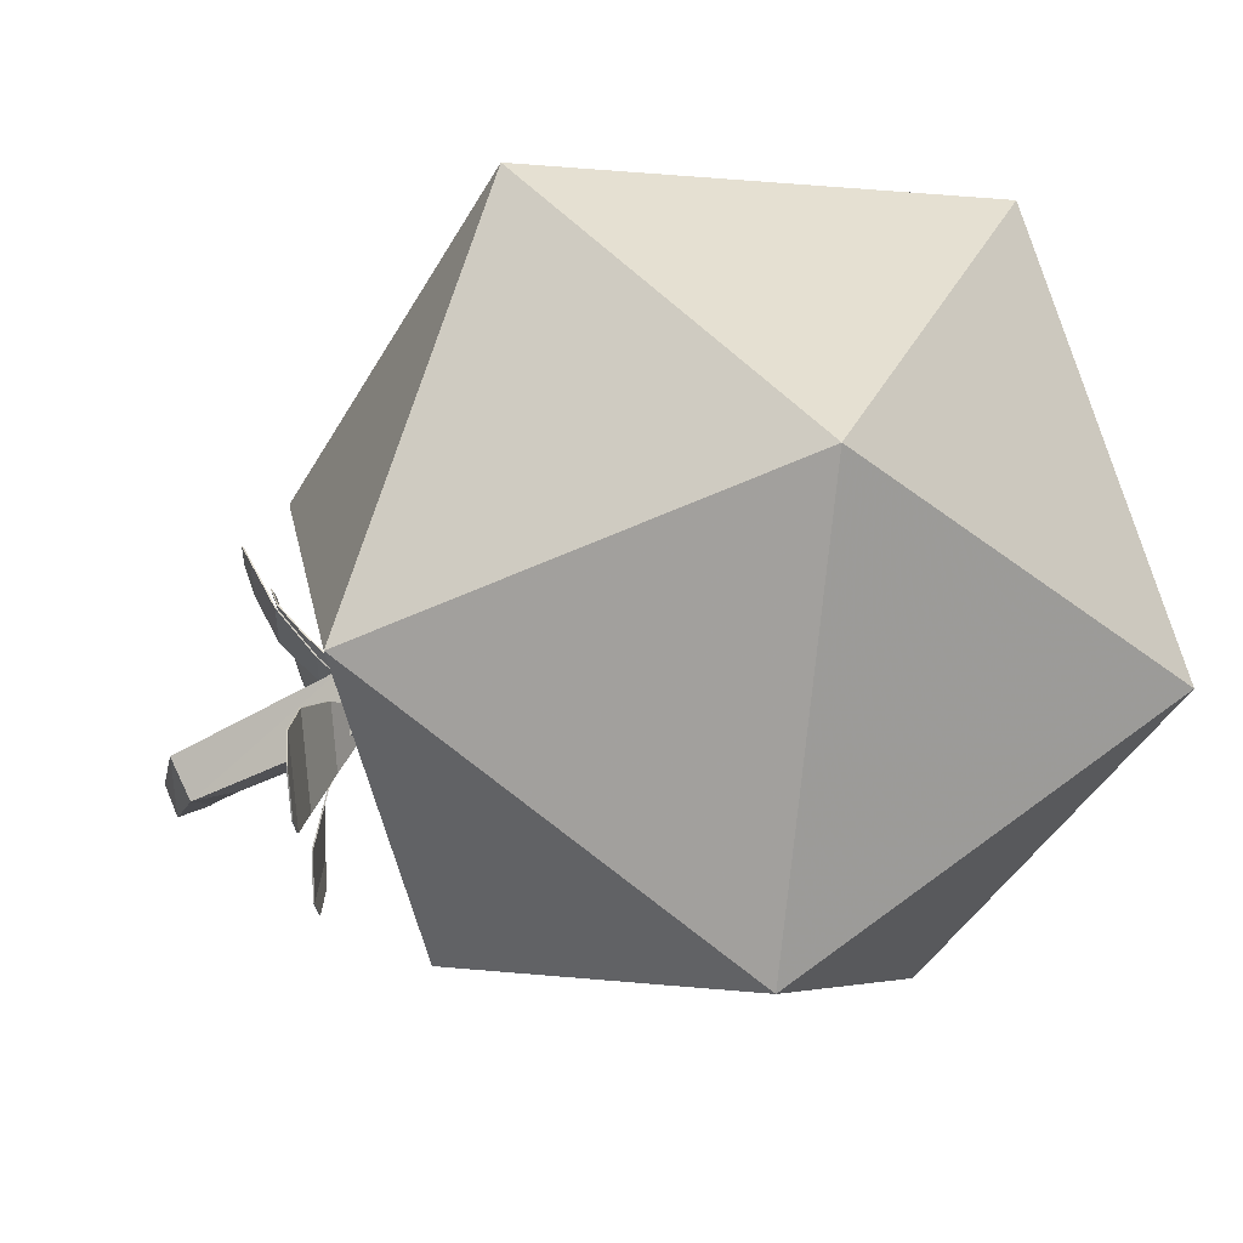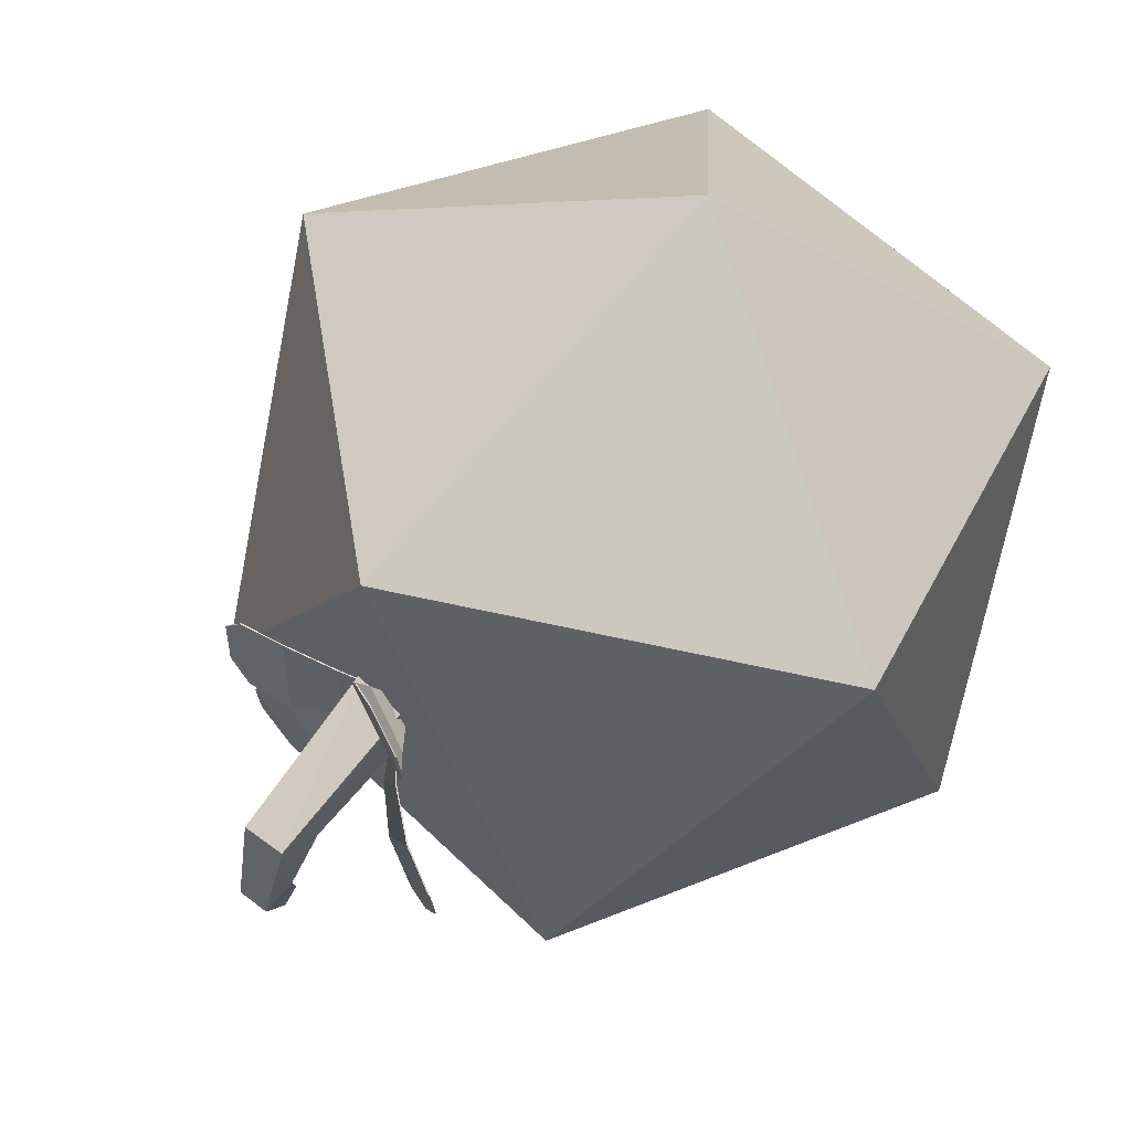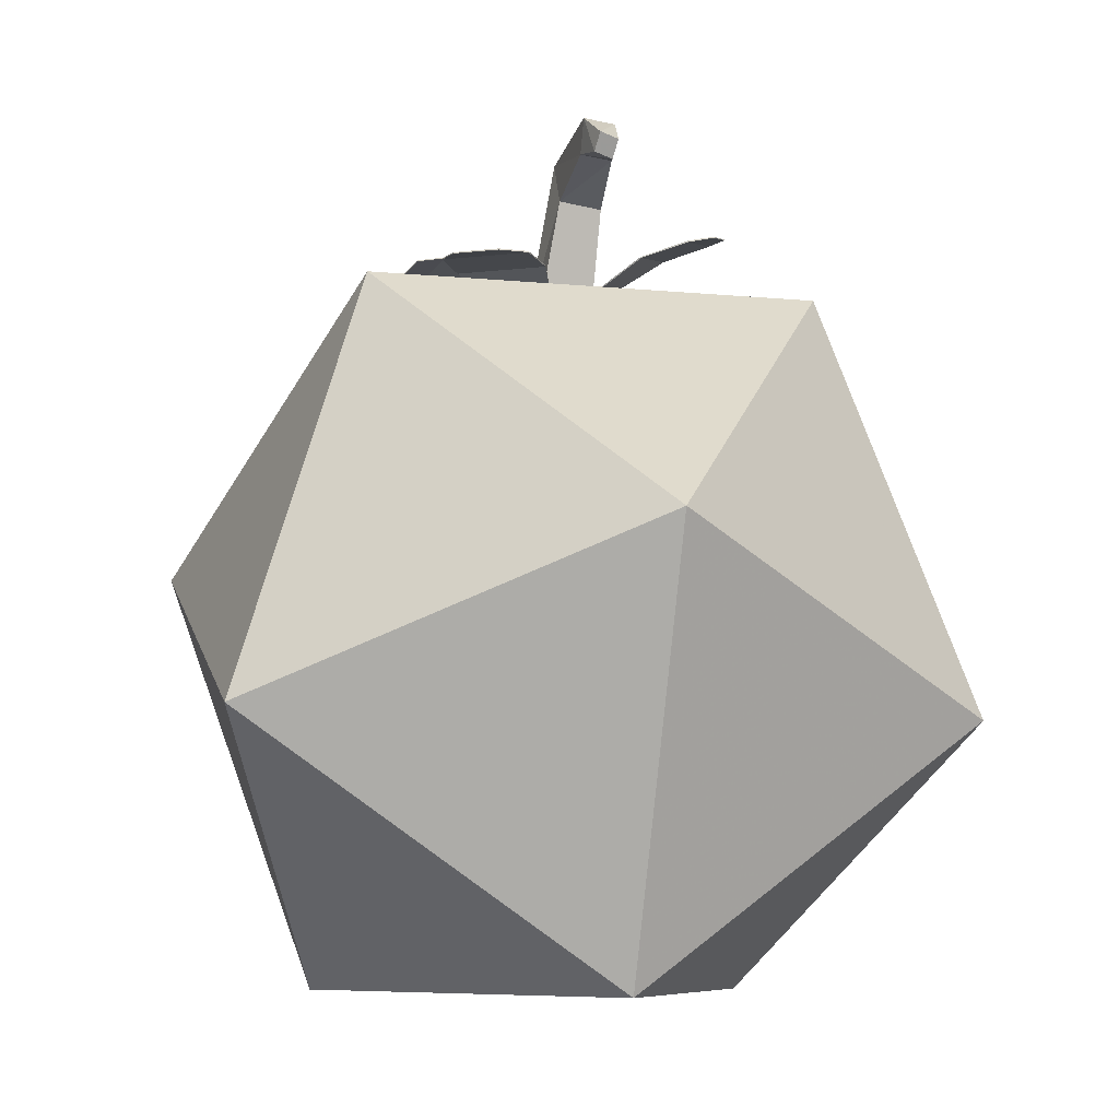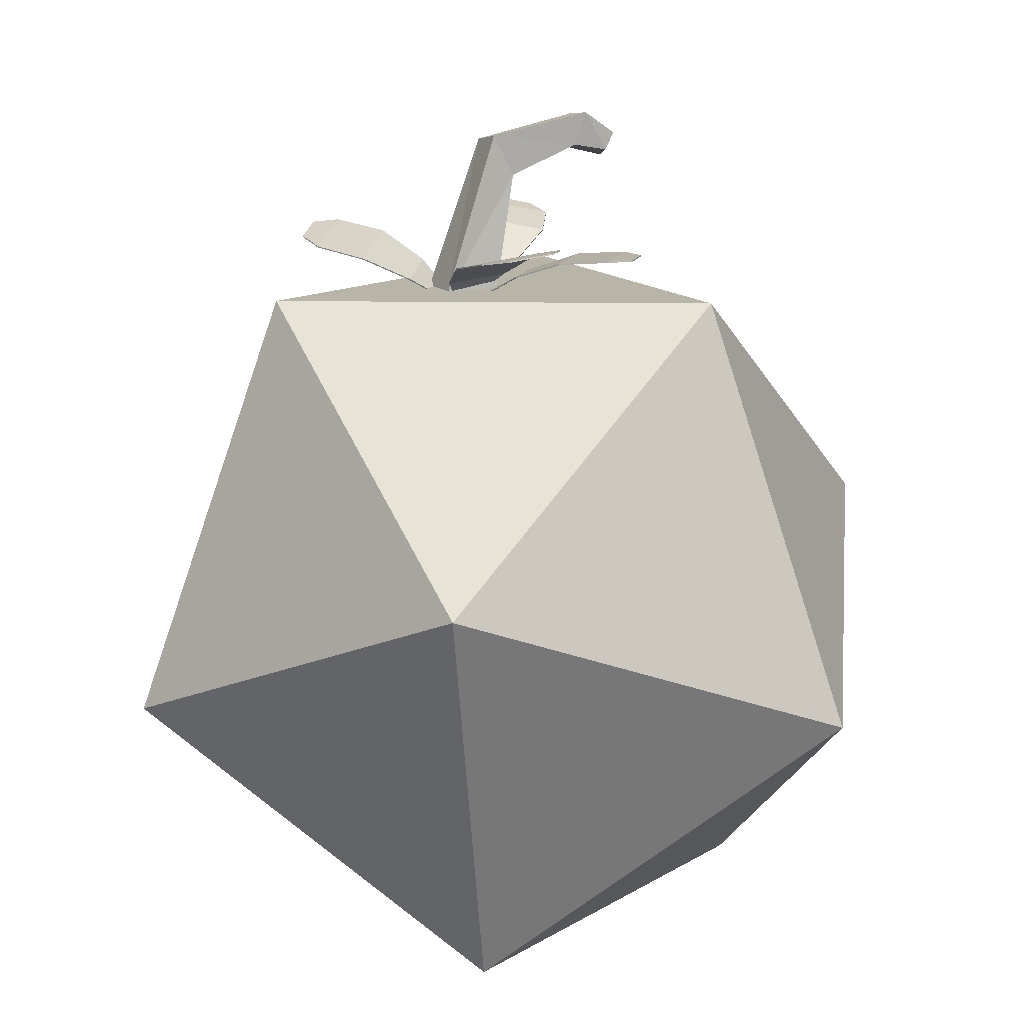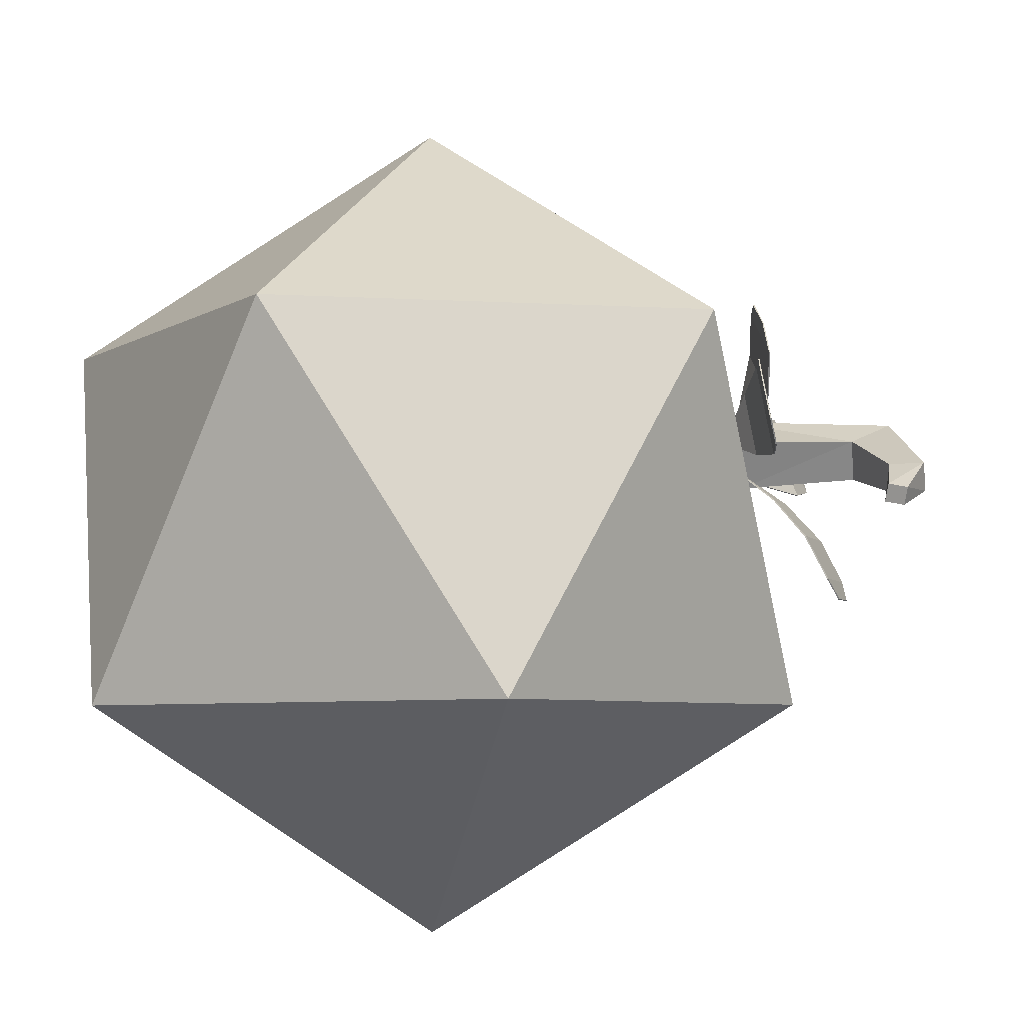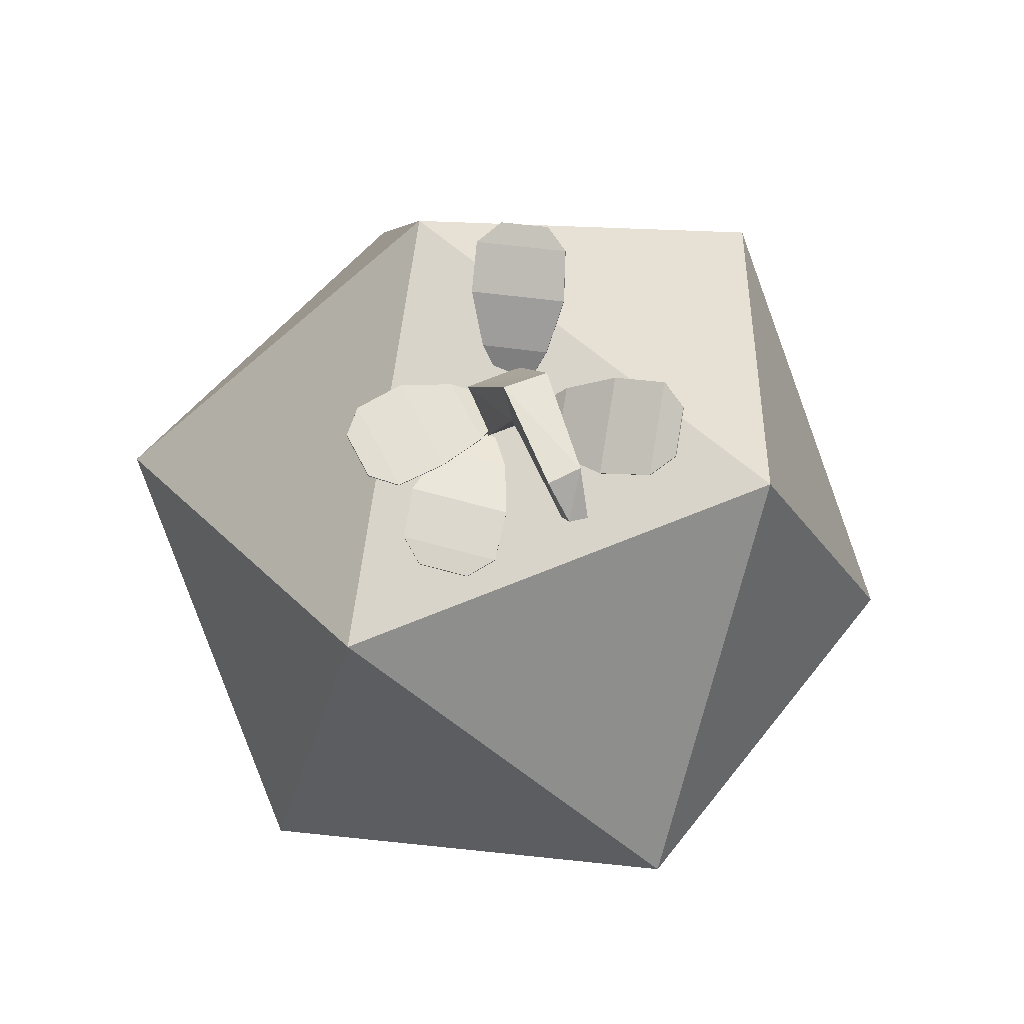
<metadata>
{"format":"obj","ext":"obj","renderer":"f3d","projection":"perspective","resolution":1024,"background":"white","views":[{"elev":78.8,"azim":-107.5,"up":"+Z"},{"elev":59.5,"azim":-134.7,"up":"+Z"},{"elev":-7.1,"azim":165.2,"up":"+Y"},{"elev":13.2,"azim":67.6,"up":"+Y"},{"elev":-66.2,"azim":102.8,"up":"+Z"},{"elev":76.1,"azim":158.6,"up":"+Y"}]}
</metadata>
<code>
v -0.01875 1.61 0.312
v -0.1471 1.642 0.2315
v -0.03671 1.665 0.4275
v -0.2212 1.71 0.3117
v -0.03648 1.543 0.1926
v -0.05937 1.548 0.1783
v -0.08836 1.694 0.5278
v -0.2661 1.738 0.4162
v -0.1568 1.713 0.545
v -0.2499 1.736 0.4866
v -0.0356 1.667 0.4267
v -0.01763 1.613 0.3112
v -0.1459 1.644 0.2307
v -0.2201 1.712 0.311
v -0.03536 1.545 0.1919
v -0.05825 1.551 0.1775
v -0.265 1.74 0.4155
v -0.08724 1.697 0.527
v -0.2488 1.739 0.4858
v -0.1557 1.716 0.5442
v 0.04232 1.627 0.0153
v 0.1674 1.628 0.1064
v 0.08386 1.666 -0.1002
v 0.2637 1.668 0.03073
v 0.03111 1.565 0.1386
v 0.05342 1.565 0.1549
v 0.1495 1.674 -0.1962
v 0.3228 1.675 -0.07007
v 0.2218 1.673 -0.2076
v 0.3125 1.674 -0.1415
v 0.08346 1.669 -0.0997
v 0.04192 1.629 0.01582
v 0.167 1.631 0.1069
v 0.2633 1.671 0.03125
v 0.03071 1.568 0.1392
v 0.05302 1.568 0.1554
v 0.3224 1.678 -0.06955
v 0.1491 1.677 -0.1957
v 0.3121 1.677 -0.141
v 0.2214 1.676 -0.2071
v -0.08018 1.574 0.2412
v -0.0905 1.947 0.0988
v -0.08018 1.574 0.11
v -0.0905 1.849 0.04773
v 0.05108 1.574 0.2412
v 0.01129 1.961 0.0988
v 0.05108 1.574 0.11
v 0.01129 1.863 0.04773
v -0.07179 2.005 -0.1437
v -0.07179 1.925 -0.1144
v 0.006049 1.933 -0.1224
v 0.006049 2.012 -0.1517
v -0.05282 1.942 -0.2387
v -0.04552 1.901 -0.214
v -0.003111 1.917 -0.2108
v -0.01041 1.958 -0.2355
v 0.5426 -0.000605 0.3431
v 0.8619 0.9814 0.5412
v 0.0151 0.5952 1.03
v -0.5088 -0.007218 0.3461
v 0.01417 0.006692 -0.5659
v 0.8613 0.6177 -0.4454
v 0.007826 1.582 0.6666
v -0.8393 0.9707 0.5461
v -0.8399 0.607 -0.4404
v 0.006892 0.9932 -0.9296
v 0.5308 1.596 -0.2454
v -0.5206 1.589 -0.2424
v 0.07011 1.627 0.09453
v 0.08677 1.612 0.2475
v 0.1785 1.684 0.054
v 0.2025 1.662 0.274
v -0.02141 1.547 0.1601
v -0.01843 1.544 0.1874
v 0.2923 1.706 0.04038
v 0.3153 1.684 0.2524
v 0.3491 1.705 0.08648
v 0.3612 1.694 0.1975
v 0.1776 1.687 0.05438
v 0.06914 1.63 0.09491
v 0.0858 1.614 0.2479
v 0.2015 1.665 0.2744
v -0.02237 1.55 0.1605
v -0.0194 1.547 0.1878
v 0.3144 1.687 0.2527
v 0.2913 1.708 0.04076
v 0.3602 1.697 0.1979
v 0.3482 1.708 0.08686
v -0.1551 1.673 0.1238
v -0.0773 1.645 -0.007057
v -0.2591 1.74 0.08821
v -0.1471 1.701 -0.09999
v -0.05187 1.581 0.1298
v -0.03798 1.576 0.1065
v -0.3547 1.771 0.02897
v -0.2468 1.733 -0.1523
v -0.3716 1.771 -0.04224
v -0.3152 1.751 -0.1372
v -0.2578 1.743 0.08842
v -0.1538 1.675 0.124
v -0.07601 1.648 -0.006844
v -0.1458 1.704 -0.09977
v -0.05057 1.584 0.13
v -0.03669 1.579 0.1067
v -0.2455 1.736 -0.1521
v -0.3534 1.774 0.02918
v -0.3139 1.753 -0.137
v -0.3703 1.773 -0.04202
f 41 44 43
f 43 48 47
f 48 45 47
f 45 42 41
f 46 51 52
f 49 56 53
f 42 50 44
f 46 49 42
f 48 50 51
f 55 53 56
f 51 54 55
f 52 55 56
f 49 54 50
f 41 42 44
f 43 44 48
f 48 46 45
f 45 46 42
f 46 48 51
f 49 52 56
f 42 49 50
f 46 52 49
f 48 44 50
f 55 54 53
f 51 50 54
f 52 51 55
f 49 53 54
f 57 58 59
f 58 57 62
f 57 59 60
f 57 60 61
f 57 61 62
f 58 62 67
f 59 58 63
f 60 59 64
f 61 60 65
f 62 61 66
f 58 67 63
f 59 63 64
f 60 64 65
f 61 65 66
f 62 66 67
f 63 67 68
f 64 63 68
f 65 64 68
f 66 65 68
f 67 66 68
f 1 4 2
f 6 1 2
f 3 8 4
f 9 8 7
f 12 14 11
f 12 16 13
f 11 17 18
f 17 20 18
f 8 19 17
f 4 13 2
f 4 17 14
f 1 15 12
f 10 20 19
f 3 12 11
f 6 15 5
f 7 20 9
f 3 18 7
f 2 16 6
f 21 24 22
f 26 21 22
f 23 28 24
f 29 28 27
f 32 34 31
f 32 36 33
f 31 37 38
f 37 40 38
f 28 39 37
f 24 33 22
f 24 37 34
f 21 35 32
f 29 39 30
f 23 32 31
f 25 36 35
f 27 40 29
f 23 38 27
f 22 36 26
f 69 72 70
f 74 69 70
f 71 76 72
f 77 76 75
f 80 82 79
f 80 84 81
f 79 85 86
f 85 88 86
f 76 87 85
f 72 81 70
f 72 85 82
f 69 83 80
f 77 87 78
f 71 80 79
f 73 84 83
f 75 88 77
f 71 86 75
f 70 84 74
f 89 92 90
f 94 89 90
f 91 96 92
f 97 96 95
f 100 102 99
f 100 104 101
f 99 105 106
f 105 108 106
f 96 107 105
f 92 101 90
f 92 105 102
f 89 103 100
f 97 107 98
f 91 100 99
f 93 104 103
f 95 108 97
f 91 106 95
f 90 104 94
f 1 3 4
f 6 5 1
f 3 7 8
f 9 10 8
f 12 13 14
f 12 15 16
f 11 14 17
f 17 19 20
f 8 10 19
f 4 14 13
f 4 8 17
f 1 5 15
f 10 9 20
f 3 1 12
f 6 16 15
f 7 18 20
f 3 11 18
f 2 13 16
f 21 23 24
f 26 25 21
f 23 27 28
f 29 30 28
f 32 33 34
f 32 35 36
f 31 34 37
f 37 39 40
f 28 30 39
f 24 34 33
f 24 28 37
f 21 25 35
f 29 40 39
f 23 21 32
f 25 26 36
f 27 38 40
f 23 31 38
f 22 33 36
f 69 71 72
f 74 73 69
f 71 75 76
f 77 78 76
f 80 81 82
f 80 83 84
f 79 82 85
f 85 87 88
f 76 78 87
f 72 82 81
f 72 76 85
f 69 73 83
f 77 88 87
f 71 69 80
f 73 74 84
f 75 86 88
f 71 79 86
f 70 81 84
f 89 91 92
f 94 93 89
f 91 95 96
f 97 98 96
f 100 101 102
f 100 103 104
f 99 102 105
f 105 107 108
f 96 98 107
f 92 102 101
f 92 96 105
f 89 93 103
f 97 108 107
f 91 89 100
f 93 94 104
f 95 106 108
f 91 99 106
f 90 101 104

</code>
